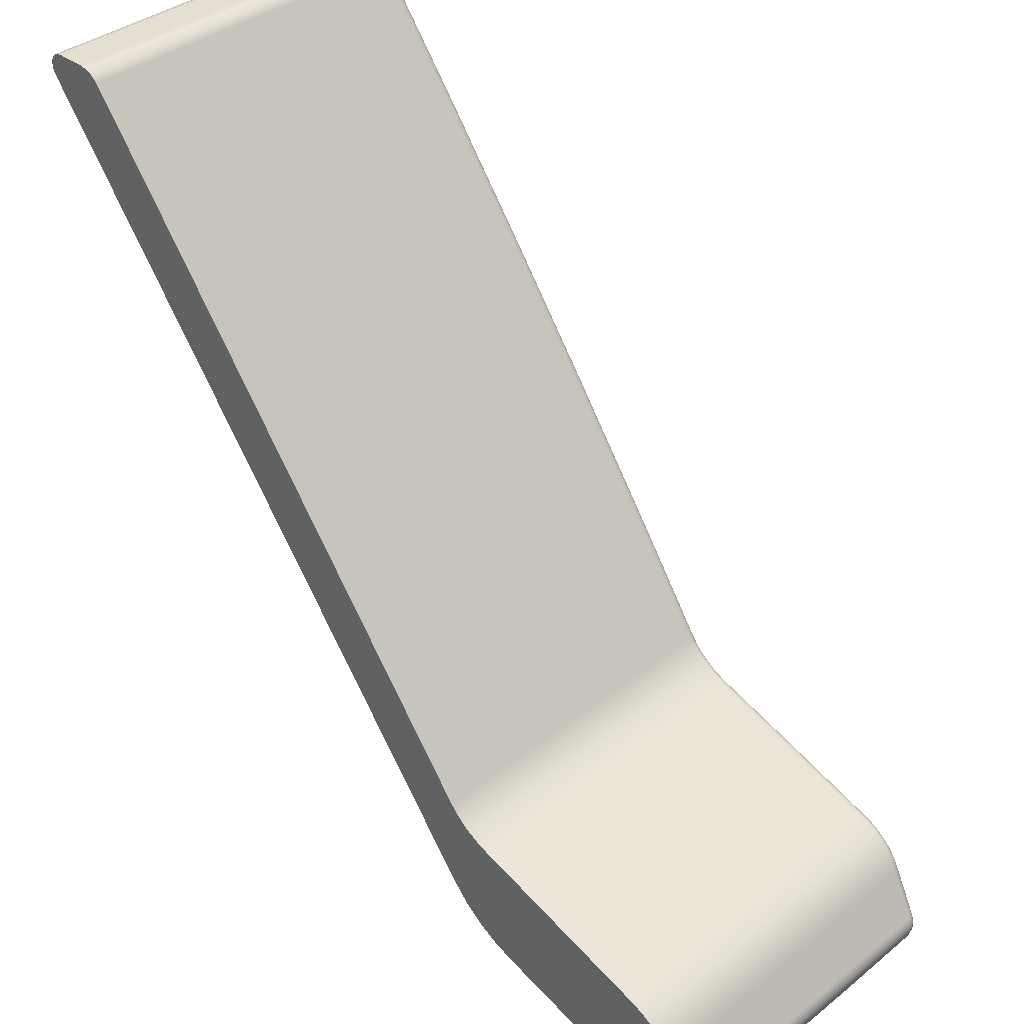
<metadata>
{"format":"obj","ext":"obj","renderer":"f3d","projection":"perspective","resolution":1024,"background":"white","views":[{"elev":37.1,"azim":-135.3,"up":"+Z"}]}
</metadata>
<code>
g LED6
v 8.181 -12.5 10.38
v 15.71 -12.5 20.37
v 15.81 -12.5 20.47
v 15.93 -12.5 20.53
v 16.06 -12.5 20.55
v 16.59 -12.5 20.55
v 16.7 -12.5 20.52
v 16.78 -12.5 20.46
v 16.83 -12.5 20.36
v 16.83 -12.5 20.25
v 16.79 -12.5 20.15
v 8.117 -12.5 8.643
v 7.859 -12.5 8.352
v 7.558 -12.5 8.105
v 7.221 -12.5 7.909
v 6.858 -12.5 7.77
v 3.452 -12.5 6.761
v 3.301 -12.5 6.743
v 3.153 -12.5 6.777
v 3.024 -12.5 6.858
v 2.931 -12.5 6.978
v 2.882 -12.5 7.123
v 2.886 -12.5 7.275
v 2.939 -12.5 7.417
v 3.387 -12.5 8.177
v 3.542 -12.5 8.392
v 3.733 -12.5 8.576
v 3.955 -12.5 8.721
v 4.199 -12.5 8.823
v 7.408 -12.5 9.835
v 7.631 -12.5 9.925
v 7.837 -12.5 10.05
v 8.022 -12.5 10.2
v 6.859 -12.64 7.767
v 3.453 -12.64 6.758
v 8.119 -12.64 8.642
v 7.861 -12.64 8.35
v 7.559 -12.64 8.103
v 7.222 -12.64 7.907
v 16.79 -12.64 20.15
v 16.59 -12.64 20.55
v 16.7 -12.64 20.53
v 16.79 -12.64 20.46
v 16.83 -12.64 20.36
v 16.84 -12.64 20.25
v 16.06 -12.64 20.55
v 15.71 -12.64 20.37
v 15.8 -12.64 20.47
v 15.93 -12.64 20.53
v 9.835 -18.36 12.55
v 9.846 -18.44 12.54
v 9.882 -18.5 12.51
v 9.936 -18.54 12.47
v 10 -18.56 12.42
v 11.47 -18.62 14.37
v 12.94 -18.66 16.33
v 14.42 -18.67 18.28
v 15.89 -18.66 20.24
v 15.82 -18.65 20.28
v 15.77 -18.61 20.32
v 15.73 -18.54 20.35
v 15.72 -18.47 20.36
v 14.25 -18.47 18.41
v 12.78 -18.46 16.46
v 11.31 -18.42 14.5
v 14.26 -18.66 18.2
v 11.22 -18.49 14.36
v 12.59 -18.53 16.18
v 14.16 -18.55 18.27
v 11.25 -18.56 14.33
v 12.63 -18.6 16.15
v 14.2 -18.62 18.24
v 11.31 -18.6 14.29
v 12.68 -18.64 16.11
v 16.07 -18.66 20.33
v 16.07 -18.64 20.41
v 16.07 -18.6 20.47
v 16.07 -18.54 20.52
v 16.06 -18.46 20.53
v 15.93 -18.46 20.51
v 15.81 -18.46 20.45
v 15.94 -18.66 20.29
v 16 -18.66 20.32
v 16 -18.65 20.39
v 15.94 -18.65 20.37
v 15.88 -18.65 20.33
v 15.98 -18.6 20.46
v 15.9 -18.61 20.43
v 15.83 -18.61 20.39
v 15.97 -18.54 20.51
v 15.88 -18.54 20.47
v 15.8 -18.54 20.42
v 8.191 -18.26 10.37
v 8.203 -18.34 10.36
v 8.238 -18.4 10.33
v 8.292 -18.45 10.29
v 8.355 -18.46 10.24
v 8.903 -18.49 10.97
v 9.451 -18.53 11.69
v 9.287 -18.33 11.83
v 8.739 -18.3 11.1
v 9.07 -18.46 11.43
v 9.034 -18.39 11.47
v 9.127 -18.5 11.39
v 16.6 -18.64 20.33
v 16.6 -18.62 20.41
v 16.6 -18.58 20.47
v 16.59 -18.51 20.52
v 16.59 -18.44 20.53
v 16.14 -18.65 20.33
v 16.2 -18.65 20.33
v 16.4 -18.64 20.33
v 16.34 -18.59 20.47
v 16.34 -18.63 20.4
v 16.33 -18.52 20.52
v 7.412 -18.23 9.823
v 7.416 -18.31 9.806
v 7.43 -18.38 9.761
v 7.451 -18.42 9.694
v 7.475 -18.43 9.617
v 7.73 -18.43 9.72
v 7.964 -18.44 9.86
v 8.173 -18.45 10.03
v 8.03 -18.25 10.19
v 7.844 -18.24 10.04
v 7.637 -18.23 9.914
v 7.648 -18.31 9.902
v 7.862 -18.32 10.03
v 8.044 -18.32 10.18
v 7.669 -18.38 9.858
v 7.888 -18.39 9.99
v 8.076 -18.39 10.15
v 7.701 -18.42 9.792
v 7.93 -18.43 9.931
v 8.125 -18.44 10.09
v 16.63 -18.63 20.28
v 16.7 -18.6 20.22
v 16.76 -18.53 20.18
v 16.78 -18.43 20.16
v 16.81 -18.43 20.22
v 16.82 -18.43 20.28
v 16.82 -18.44 20.34
v 16.8 -18.44 20.4
v 16.76 -18.44 20.46
v 16.71 -18.44 20.5
v 16.66 -18.44 20.52
v 16.61 -18.63 20.33
v 16.63 -18.63 20.32
v 16.63 -18.63 20.3
v 16.63 -18.63 20.29
v 16.82 -18.47 20.28
v 16.71 -18.49 20.49
v 16.78 -18.56 20.28
v 16.7 -18.54 20.47
v 16.7 -18.62 20.29
v 16.69 -18.62 20.34
v 16.66 -18.62 20.39
v 16.74 -18.6 20.28
v 16.72 -18.6 20.36
v 16.67 -18.6 20.42
v 16.8 -18.52 20.28
v 16.78 -18.53 20.39
v 16.71 -18.53 20.48
v 16.77 -18.54 20.39
v 16.79 -18.54 20.28
v 16.71 -18.45 20.5
v 16.8 -18.45 20.4
v 16.82 -18.45 20.28
v 16.81 -18.51 20.28
v 16.79 -18.51 20.4
v 16.71 -18.51 20.48
v 16.77 -18.57 20.28
v 16.75 -18.57 20.37
v 16.69 -18.58 20.44
v 16.71 -18.47 20.49
v 16.8 -18.47 20.4
v 16.79 -18.49 20.4
v 16.81 -18.49 20.28
v 16.7 -18.56 20.46
v 16.76 -18.56 20.38
v 4.203 -18.2 8.811
v 4.207 -18.28 8.794
v 4.22 -18.34 8.749
v 4.241 -18.38 8.682
v 4.265 -18.39 8.604
v 5.89 -18.42 9.117
v 5.903 -18.41 9.203
v 5.882 -18.36 9.273
v 5.868 -18.29 9.319
v 10 -18.5 11.48
v 10.06 -18.48 11.43
v 10.11 -18.43 11.4
v 10.14 -18.37 11.38
v 10.15 -18.3 11.37
v 11.81 -18.38 13.57
v 13.46 -18.43 15.76
v 15.12 -18.44 17.96
v 14.97 -18.64 18.08
v 13.31 -18.62 15.88
v 11.66 -18.58 13.68
v 11.6 -18.56 13.49
v 14.92 -18.63 17.89
v 13.15 -18.6 15.54
v 11.65 -18.51 13.45
v 13.2 -18.56 15.51
v 14.97 -18.58 17.85
v 11.69 -18.45 13.43
v 13.23 -18.49 15.48
v 15 -18.52 17.82
v 3.398 -18.16 8.171
v 3.409 -18.23 8.158
v 3.447 -18.3 8.131
v 3.504 -18.34 8.094
v 3.571 -18.35 8.053
v 3.704 -18.37 8.237
v 3.867 -18.38 8.393
v 4.007 -18.39 8.489
v 4.158 -18.39 8.565
v 3.96 -18.19 8.71
v 3.741 -18.18 8.565
v 3.551 -18.17 8.384
v 4.132 -18.38 8.638
v 3.482 -18.24 8.272
v 3.566 -18.25 8.377
v 3.659 -18.25 8.474
v 3.761 -18.26 8.561
v 3.864 -18.26 8.634
v 3.973 -18.27 8.698
v 4.087 -18.27 8.752
v 3.518 -18.31 8.241
v 3.599 -18.32 8.343
v 3.69 -18.32 8.436
v 3.788 -18.33 8.521
v 3.888 -18.33 8.592
v 3.994 -18.34 8.654
v 4.105 -18.34 8.706
v 3.574 -18.35 8.196
v 3.652 -18.36 8.293
v 3.738 -18.37 8.382
v 3.832 -18.37 8.462
v 3.926 -18.38 8.53
v 4.027 -18.38 8.588
v 7.952 -18.36 8.756
v 8.028 -18.33 8.7
v 8.085 -18.25 8.662
v 8.108 -18.16 8.651
v 9.015 -18.42 10.05
v 9.067 -18.37 10.01
v 9.101 -18.31 9.991
v 2.949 -18.09 7.411
v 2.961 -18.17 7.398
v 2.998 -18.24 7.37
v 3.055 -18.28 7.333
v 3.123 -18.29 7.292
v 3.272 -18.31 7.546
v 3.422 -18.33 7.799
v 3.248 -18.14 7.918
v 3.099 -18.12 7.665
v 3.222 -18.27 7.749
v 3.183 -18.2 7.777
v 3.281 -18.31 7.71
v 6.801 -18.31 7.956
v 6.827 -18.28 7.868
v 6.847 -18.21 7.804
v 6.855 -18.11 7.781
v 7.216 -18.12 7.92
v 7.55 -18.13 8.114
v 7.85 -18.14 8.36
v 7.715 -18.34 8.489
v 7.44 -18.33 8.263
v 7.133 -18.32 8.084
v 6.995 -18.29 7.95
v 7.163 -18.3 8.022
v 7.324 -18.3 8.108
v 7.479 -18.31 8.206
v 7.627 -18.31 8.317
v 7.764 -18.32 8.439
v 7.891 -18.33 8.572
v 7.017 -18.25 7.893
v 7.19 -18.25 7.967
v 7.356 -18.26 8.055
v 7.516 -18.26 8.156
v 7.667 -18.27 8.27
v 7.809 -18.28 8.396
v 7.94 -18.29 8.532
v 7.033 -18.19 7.855
v 7.209 -18.19 7.931
v 7.378 -18.19 8.021
v 7.541 -18.2 8.124
v 7.695 -18.2 8.24
v 7.839 -18.21 8.368
v 7.973 -18.22 8.507
v 3.449 -18.06 6.772
v 3.44 -18.16 6.794
v 3.42 -18.23 6.857
v 3.394 -18.26 6.945
v 3.323 -18.26 6.935
v 3.254 -18.26 6.947
v 3.191 -18.26 6.978
v 3.14 -18.27 7.027
v 3.106 -18.27 7.088
v 3.091 -18.28 7.157
v 3.097 -18.29 7.227
v 2.916 -18.09 7.342
v 2.896 -18.09 7.267
v 2.889 -18.08 7.19
v 2.89 -18.08 7.162
v 2.904 -18.08 7.076
v 2.935 -18.07 6.995
v 2.981 -18.07 6.922
v 3.103 -18.06 6.814
v 3.192 -18.06 6.774
v 3.296 -18.06 6.755
v 2.904 -18.12 7.287
v 3.32 -18.09 6.757
v 3.322 -18.19 6.807
v 3.061 -18.28 7.235
v 3.323 -18.25 6.902
v 3.194 -18.1 6.777
v 3.079 -18.1 6.834
v 2.985 -18.11 6.922
v 2.922 -18.11 7.033
v 2.894 -18.12 7.159
v 3.321 -18.16 6.783
v 3.204 -18.17 6.802
v 3.098 -18.17 6.854
v 3.01 -18.18 6.935
v 2.951 -18.18 7.038
v 2.924 -18.19 7.154
v 2.932 -18.2 7.274
v 2.914 -18.16 7.281
v 2.905 -18.15 7.156
v 2.933 -18.15 7.034
v 2.995 -18.14 6.926
v 3.086 -18.14 6.841
v 3.198 -18.13 6.786
v 3.321 -18.13 6.767
v 3.323 -18.24 6.867
v 3.233 -18.24 6.882
v 3.151 -18.24 6.922
v 3.084 -18.25 6.984
v 3.038 -18.26 7.064
v 3.017 -18.27 7.153
v 3.024 -18.27 7.245
v 2.989 -18.26 7.255
v 2.982 -18.25 7.153
v 3.005 -18.24 7.053
v 3.056 -18.23 6.965
v 3.131 -18.23 6.896
v 3.222 -18.22 6.851
v 3.322 -18.22 6.835
v 3.054 -18.28 7.155
v 3.072 -18.27 7.076
v 3.112 -18.26 7.005
v 3.171 -18.26 6.95
v 3.244 -18.25 6.914
v 3.212 -18.2 6.824
v 3.113 -18.2 6.872
v 3.031 -18.21 6.948
v 2.975 -18.21 7.044
v 2.95 -18.22 7.153
v 2.957 -18.23 7.265
v 5.114 -18.29 7.456
v 5.17 -18.27 7.401
v 5.188 -18.23 7.342
v 5.2 -18.16 7.304
v 8.179 -12.64 10.38
v 7.407 -12.64 9.837
v 7.63 -12.64 9.927
v 7.836 -12.64 10.05
v 8.02 -12.64 10.2
v 5 -18.38 8.475
v 9.167 -18.45 10.45
v 12.64 -18.65 15.9
v 11.29 -18.59 13.69
v 2.937 -16.5 7.418
v 3.385 -16.5 8.178
v 6.859 -16.5 7.767
v 3.453 -16.5 6.758
v 8.119 -16.5 8.642
v 7.222 -16.5 7.907
v 7.559 -16.5 8.103
v 7.861 -16.5 8.35
v 16.79 -16.5 20.15
v 16.59 -16.5 20.55
v 16.84 -16.5 20.25
v 16.83 -16.5 20.36
v 16.79 -16.5 20.46
v 16.7 -16.5 20.53
v 16.06 -16.5 20.55
v 15.71 -16.5 20.37
v 15.93 -16.5 20.53
v 15.8 -16.5 20.47
v 8.179 -16.5 10.38
v 7.407 -16.5 9.837
v 8.02 -16.5 10.2
v 7.836 -16.5 10.05
v 7.63 -16.5 9.927
v 4.198 -16.5 8.825
v 3.954 -16.5 8.723
v 3.732 -16.5 8.577
v 3.54 -16.5 8.394
v 4.198 -12.64 8.825
v 2.883 -16.5 7.275
v 2.88 -16.5 7.122
v 2.929 -16.5 6.977
v 3.023 -16.5 6.857
v 3.152 -16.5 6.775
v 3.301 -16.5 6.741
v 3.385 -12.64 8.178
v 3.54 -12.64 8.394
v 3.732 -12.64 8.577
v 3.954 -12.64 8.723
v 2.937 -12.64 7.418
v 3.301 -12.64 6.741
v 3.152 -12.64 6.775
v 3.023 -12.64 6.857
v 2.929 -12.64 6.977
v 2.88 -12.64 7.122
v 2.883 -12.64 7.275
v 16.84 -14.57 20.25
v 16.83 -14.57 20.36
v 16.79 -14.57 20.46
v 16.7 -14.57 20.53
v 15.93 -14.57 20.53
v 15.8 -14.57 20.47
v 2.883 -14.57 7.275
v 2.88 -14.57 7.122
v 2.929 -14.57 6.977
v 3.023 -14.57 6.857
v 3.152 -14.57 6.775
v 3.301 -14.57 6.741
f 2 11 1
f 1 11 12
f 1 12 33
f 33 12 32
f 32 12 31
f 31 12 30
f 30 12 13
f 30 13 14
f 11 2 5
f 5 2 3
f 5 3 4
f 5 6 11
f 11 6 10
f 10 6 9
f 9 6 8
f 8 6 7
f 14 15 30
f 30 15 16
f 30 16 29
f 29 16 17
f 29 17 28
f 28 17 27
f 27 17 26
f 26 17 25
f 25 17 24
f 24 17 23
f 23 17 22
f 22 17 21
f 21 17 20
f 20 17 19
f 19 17 18
f 17 16 35
f 35 16 34
f 34 16 39
f 39 16 15
f 39 15 38
f 38 15 14
f 38 14 37
f 37 14 13
f 37 13 36
f 36 13 12
f 12 11 36
f 36 11 40
f 40 11 45
f 45 11 10
f 45 10 44
f 44 10 9
f 44 9 43
f 43 9 8
f 43 8 42
f 42 8 7
f 42 7 41
f 41 7 6
f 5 46 6
f 6 46 41
f 46 5 49
f 49 5 4
f 49 4 48
f 48 4 3
f 48 3 47
f 47 3 2
f 65 50 67
f 67 50 51
f 67 51 70
f 70 51 52
f 70 52 53
f 70 53 73
f 73 53 54
f 73 54 55
f 73 55 74
f 74 55 56
f 74 56 66
f 66 56 57
f 66 57 59
f 59 57 58
f 66 59 72
f 72 59 60
f 72 60 61
f 72 61 69
f 69 61 62
f 69 62 63
f 63 64 69
f 69 64 68
f 69 68 71
f 71 68 70
f 71 70 74
f 74 70 73
f 64 65 68
f 68 65 67
f 68 67 70
f 72 69 71
f 66 72 71
f 66 71 74
f 83 75 84
f 84 75 76
f 84 76 87
f 87 76 77
f 87 77 78
f 87 78 90
f 90 78 79
f 90 79 80
f 90 80 91
f 91 80 81
f 91 81 92
f 92 81 62
f 92 62 61
f 92 61 89
f 89 61 60
f 89 60 59
f 89 59 86
f 86 59 58
f 86 58 82
f 86 82 85
f 85 82 83
f 85 83 84
f 89 86 85
f 85 84 88
f 88 84 87
f 88 87 91
f 91 87 90
f 92 89 88
f 88 89 85
f 92 88 91
f 101 93 103
f 103 93 94
f 103 94 102
f 102 94 95
f 102 95 96
f 97 98 96
f 96 98 104
f 96 104 102
f 102 104 53
f 102 53 52
f 98 99 104
f 104 99 53
f 99 54 53
f 52 51 102
f 102 51 103
f 50 100 51
f 51 100 103
f 100 101 103
f 112 105 114
f 114 105 106
f 114 106 113
f 113 106 107
f 113 107 108
f 113 108 115
f 115 108 109
f 115 109 79
f 79 78 115
f 115 78 113
f 78 77 113
f 113 77 76
f 113 76 114
f 114 76 111
f 114 111 112
f 75 110 76
f 76 110 111
f 116 117 126
f 126 117 127
f 126 127 125
f 125 127 128
f 125 128 124
f 124 128 129
f 124 129 93
f 93 129 94
f 94 129 132
f 94 132 95
f 95 132 96
f 96 132 135
f 96 135 97
f 97 135 123
f 123 135 134
f 123 134 122
f 122 134 133
f 122 133 121
f 121 133 119
f 121 119 120
f 127 117 130
f 130 117 118
f 130 118 119
f 130 119 133
f 132 129 128
f 128 127 131
f 131 127 130
f 131 130 134
f 134 130 133
f 135 132 131
f 131 132 128
f 135 131 134
f 150 136 155
f 155 136 137
f 155 137 158
f 158 137 172
f 158 172 159
f 159 172 173
f 159 173 160
f 160 173 174
f 160 174 107
f 107 174 179
f 107 179 154
f 154 179 180
f 154 180 164
f 164 180 153
f 164 153 165
f 165 153 138
f 165 138 161
f 161 138 140
f 161 140 169
f 169 140 178
f 169 178 177
f 177 178 176
f 177 176 175
f 175 176 166
f 175 166 109
f 109 166 146
f 146 166 145
f 145 166 144
f 144 166 167
f 144 167 143
f 143 167 142
f 142 167 168
f 142 168 141
f 141 168 140
f 140 168 151
f 140 151 178
f 178 151 176
f 137 138 172
f 172 138 153
f 172 153 173
f 173 153 180
f 173 180 174
f 174 180 179
f 138 139 140
f 109 108 175
f 175 108 152
f 175 152 177
f 177 152 170
f 177 170 169
f 169 170 161
f 107 163 108
f 108 163 171
f 108 171 152
f 152 171 170
f 107 106 160
f 160 106 157
f 160 157 156
f 156 157 148
f 156 148 149
f 106 105 157
f 157 105 147
f 157 147 148
f 156 149 155
f 155 149 150
f 163 107 154
f 158 159 155
f 155 159 156
f 159 160 156
f 164 165 162
f 162 165 161
f 162 161 170
f 154 164 163
f 163 164 162
f 163 162 171
f 171 162 170
f 151 168 167
f 151 167 176
f 176 167 166
f 116 181 189
f 189 181 182
f 189 182 188
f 188 182 183
f 188 183 184
f 188 184 187
f 187 184 185
f 187 185 186
f 186 120 187
f 187 120 119
f 187 119 188
f 188 119 118
f 188 118 117
f 188 117 189
f 189 117 116
f 200 190 201
f 201 190 191
f 201 191 204
f 204 191 192
f 204 192 193
f 204 193 207
f 207 193 194
f 207 194 195
f 207 195 208
f 208 195 196
f 208 196 209
f 209 196 197
f 209 197 139
f 139 138 209
f 209 138 206
f 209 206 205
f 205 206 203
f 205 203 201
f 201 203 200
f 138 137 206
f 206 137 202
f 206 202 203
f 203 202 199
f 203 199 200
f 137 136 202
f 202 136 198
f 202 198 199
f 201 204 205
f 205 204 208
f 205 208 209
f 207 208 204
f 221 210 223
f 223 210 211
f 223 211 230
f 230 211 212
f 230 212 213
f 230 213 237
f 237 213 214
f 237 214 215
f 216 239 215
f 215 239 238
f 215 238 237
f 237 238 230
f 217 241 216
f 216 241 240
f 216 240 239
f 239 240 232
f 239 232 231
f 231 232 224
f 231 224 223
f 223 224 221
f 241 217 242
f 242 217 218
f 242 218 222
f 222 218 185
f 222 185 184
f 222 184 236
f 236 184 183
f 236 183 182
f 236 182 229
f 229 182 181
f 229 181 219
f 220 227 219
f 219 227 228
f 219 228 229
f 229 228 236
f 221 225 220
f 220 225 226
f 220 226 227
f 227 226 234
f 227 234 235
f 235 234 242
f 235 242 222
f 225 221 224
f 224 232 225
f 225 232 233
f 225 233 226
f 226 233 234
f 236 228 235
f 235 228 227
f 223 230 231
f 231 230 238
f 231 238 239
f 232 240 233
f 233 240 241
f 233 241 234
f 234 241 242
f 222 236 235
f 190 243 247
f 247 243 244
f 247 244 248
f 248 244 245
f 248 245 249
f 249 245 246
f 249 246 194
f 194 193 249
f 249 193 192
f 249 192 248
f 248 192 191
f 248 191 247
f 247 191 190
f 258 250 260
f 260 250 251
f 260 251 259
f 259 251 252
f 259 252 253
f 254 255 253
f 253 255 261
f 253 261 259
f 259 261 213
f 259 213 212
f 255 256 261
f 261 256 213
f 256 214 213
f 212 211 259
f 259 211 260
f 211 210 260
f 260 210 257
f 260 257 258
f 271 262 272
f 272 262 263
f 272 263 279
f 279 263 264
f 279 264 286
f 286 264 265
f 286 265 266
f 267 288 266
f 266 288 287
f 266 287 286
f 286 287 279
f 268 290 267
f 267 290 289
f 267 289 288
f 288 289 281
f 288 281 280
f 280 281 273
f 280 273 272
f 272 273 271
f 246 292 268
f 268 292 291
f 268 291 290
f 290 291 283
f 290 283 282
f 282 283 275
f 282 275 274
f 274 275 270
f 274 270 271
f 246 245 292
f 292 245 285
f 292 285 284
f 284 285 277
f 284 277 276
f 276 277 269
f 276 269 270
f 245 244 285
f 285 244 278
f 285 278 277
f 277 278 269
f 244 243 278
f 278 243 269
f 274 271 273
f 276 270 275
f 282 274 281
f 281 274 273
f 284 276 283
f 283 276 275
f 272 279 280
f 280 279 287
f 280 287 288
f 290 282 289
f 289 282 281
f 292 284 291
f 291 284 283
f 313 293 315
f 315 293 294
f 315 294 337
f 337 294 324
f 337 324 325
f 325 324 357
f 325 357 358
f 358 357 349
f 358 349 348
f 348 349 341
f 348 341 342
f 342 341 353
f 342 353 352
f 352 353 301
f 352 301 302
f 324 294 316
f 316 294 295
f 316 295 351
f 351 295 338
f 351 338 339
f 339 338 356
f 339 356 355
f 355 356 298
f 355 298 299
f 338 295 318
f 318 295 296
f 318 296 297
f 318 297 356
f 356 297 298
f 299 300 355
f 355 300 354
f 355 354 340
f 340 354 341
f 340 341 349
f 300 301 354
f 354 301 353
f 354 353 341
f 302 303 352
f 352 303 317
f 352 317 343
f 343 317 344
f 343 344 346
f 346 344 345
f 346 345 361
f 361 345 362
f 361 362 329
f 329 362 330
f 329 330 332
f 332 330 331
f 332 331 323
f 323 331 314
f 323 314 306
f 306 314 305
f 305 314 304
f 304 314 250
f 250 314 251
f 251 314 331
f 251 331 330
f 303 254 317
f 317 254 253
f 317 253 344
f 344 253 345
f 253 252 345
f 345 252 362
f 362 252 330
f 330 252 251
f 306 307 323
f 323 307 308
f 323 308 322
f 322 308 309
f 322 309 321
f 321 309 310
f 321 310 320
f 320 310 311
f 320 311 319
f 319 311 312
f 319 312 313
f 319 313 315
f 319 315 336
f 336 315 337
f 336 337 325
f 320 319 335
f 335 319 336
f 335 336 326
f 326 336 325
f 326 325 358
f 321 320 334
f 334 320 335
f 334 335 327
f 327 335 326
f 327 326 359
f 359 326 358
f 359 358 348
f 332 323 322
f 322 321 333
f 333 321 334
f 333 334 328
f 328 334 327
f 328 327 360
f 360 327 359
f 360 359 347
f 347 359 348
f 347 348 342
f 328 329 333
f 333 329 332
f 333 332 322
f 329 328 361
f 361 328 360
f 361 360 346
f 346 360 347
f 346 347 343
f 343 347 342
f 343 342 352
f 339 340 350
f 350 340 349
f 350 349 357
f 318 356 338
f 340 339 355
f 316 351 350
f 350 351 339
f 316 350 357
f 316 357 324
f 293 265 366
f 366 265 264
f 366 264 365
f 365 264 263
f 365 263 364
f 364 263 262
f 364 262 363
f 363 296 364
f 364 296 295
f 364 295 365
f 365 295 294
f 365 294 366
f 366 294 293
f 2 1 47
f 47 1 367
f 367 1 371
f 371 1 33
f 371 33 32
f 371 32 370
f 370 32 31
f 370 31 369
f 369 31 368
f 368 31 30
f 363 262 372
f 372 262 271
f 372 271 270
f 270 269 372
f 372 269 186
f 372 186 185
f 186 269 120
f 120 269 243
f 120 243 121
f 121 243 122
f 122 243 123
f 123 243 373
f 123 373 97
f 97 373 98
f 98 373 190
f 98 190 99
f 99 190 54
f 243 190 373
f 185 218 372
f 372 218 217
f 372 217 216
f 372 216 363
f 363 216 215
f 363 215 214
f 214 256 363
f 363 256 255
f 363 255 296
f 296 255 254
f 296 254 303
f 303 302 296
f 296 302 301
f 296 301 300
f 300 299 296
f 296 299 298
f 296 298 297
f 110 75 58
f 58 75 83
f 58 83 82
f 57 198 58
f 58 198 136
f 58 136 111
f 111 136 112
f 112 136 105
f 105 136 147
f 147 136 148
f 148 136 149
f 149 136 150
f 57 56 198
f 198 56 199
f 199 56 374
f 199 374 55
f 55 374 56
f 54 375 55
f 55 375 200
f 55 200 199
f 190 200 54
f 54 200 375
f 111 110 58
f 250 258 376
f 376 258 377
f 377 258 257
f 377 257 210
f 265 293 378
f 378 293 379
f 380 246 383
f 383 246 268
f 383 268 382
f 382 268 267
f 382 267 381
f 381 267 266
f 381 266 265
f 265 378 381
f 139 197 384
f 384 197 196
f 384 196 195
f 384 195 380
f 380 195 194
f 380 194 246
f 109 146 385
f 385 146 389
f 389 146 145
f 389 145 388
f 388 145 144
f 388 144 143
f 388 143 387
f 387 143 142
f 387 142 141
f 387 141 386
f 386 141 140
f 386 140 384
f 384 140 139
f 79 109 390
f 390 109 385
f 62 81 391
f 391 81 393
f 393 81 80
f 393 80 392
f 392 80 390
f 390 80 79
f 93 101 394
f 394 101 100
f 394 100 50
f 50 65 394
f 394 65 391
f 391 65 64
f 391 64 63
f 63 62 391
f 395 116 398
f 398 116 126
f 398 126 397
f 397 126 125
f 397 125 124
f 93 394 124
f 124 394 396
f 124 396 397
f 399 181 395
f 395 181 116
f 377 210 402
f 402 210 221
f 402 221 401
f 401 221 220
f 401 220 219
f 181 399 219
f 219 399 400
f 219 400 401
f 30 29 368
f 368 29 403
f 379 293 409
f 409 293 313
f 409 313 312
f 409 312 408
f 408 312 311
f 408 311 407
f 407 311 310
f 407 310 406
f 406 310 309
f 406 309 308
f 406 308 405
f 405 308 307
f 405 307 306
f 405 306 404
f 404 306 305
f 404 305 304
f 250 376 304
f 304 376 404
f 403 29 413
f 413 29 28
f 413 28 412
f 412 28 27
f 412 27 411
f 411 27 26
f 411 26 410
f 410 26 25
f 25 24 410
f 410 24 414
f 414 24 420
f 420 24 23
f 420 23 419
f 419 23 22
f 419 22 418
f 418 22 21
f 418 21 417
f 417 21 20
f 417 20 416
f 416 20 19
f 416 19 415
f 415 19 18
f 415 18 35
f 35 18 17
f 384 40 421
f 421 40 45
f 421 45 422
f 422 45 44
f 422 44 423
f 423 44 43
f 423 43 424
f 424 43 42
f 424 42 41
f 41 385 424
f 424 385 389
f 424 389 423
f 423 389 388
f 423 388 422
f 422 388 387
f 422 387 421
f 421 387 386
f 421 386 384
f 41 46 385
f 385 46 390
f 390 46 425
f 425 46 49
f 425 49 426
f 426 49 48
f 426 48 47
f 47 391 426
f 426 391 393
f 426 393 425
f 425 393 392
f 425 392 390
f 47 367 391
f 391 367 394
f 394 367 396
f 396 367 371
f 396 371 370
f 396 370 397
f 397 370 369
f 397 369 398
f 398 369 395
f 395 369 368
f 368 403 395
f 395 403 399
f 399 403 400
f 400 403 413
f 400 413 401
f 401 413 412
f 401 412 402
f 402 412 411
f 402 411 377
f 377 411 410
f 410 414 377
f 377 414 376
f 376 414 427
f 427 414 420
f 427 420 428
f 428 420 419
f 428 419 429
f 429 419 418
f 429 418 430
f 430 418 417
f 430 417 431
f 431 417 416
f 431 416 432
f 432 416 415
f 432 415 35
f 35 379 432
f 432 379 409
f 432 409 431
f 431 409 408
f 431 408 430
f 430 408 407
f 430 407 429
f 429 407 406
f 429 406 428
f 428 406 405
f 428 405 427
f 427 405 404
f 427 404 376
f 35 34 379
f 379 34 378
f 378 34 381
f 381 34 39
f 381 39 382
f 382 39 38
f 382 38 383
f 383 38 37
f 383 37 380
f 380 37 36
f 36 40 380
f 380 40 384

</code>
